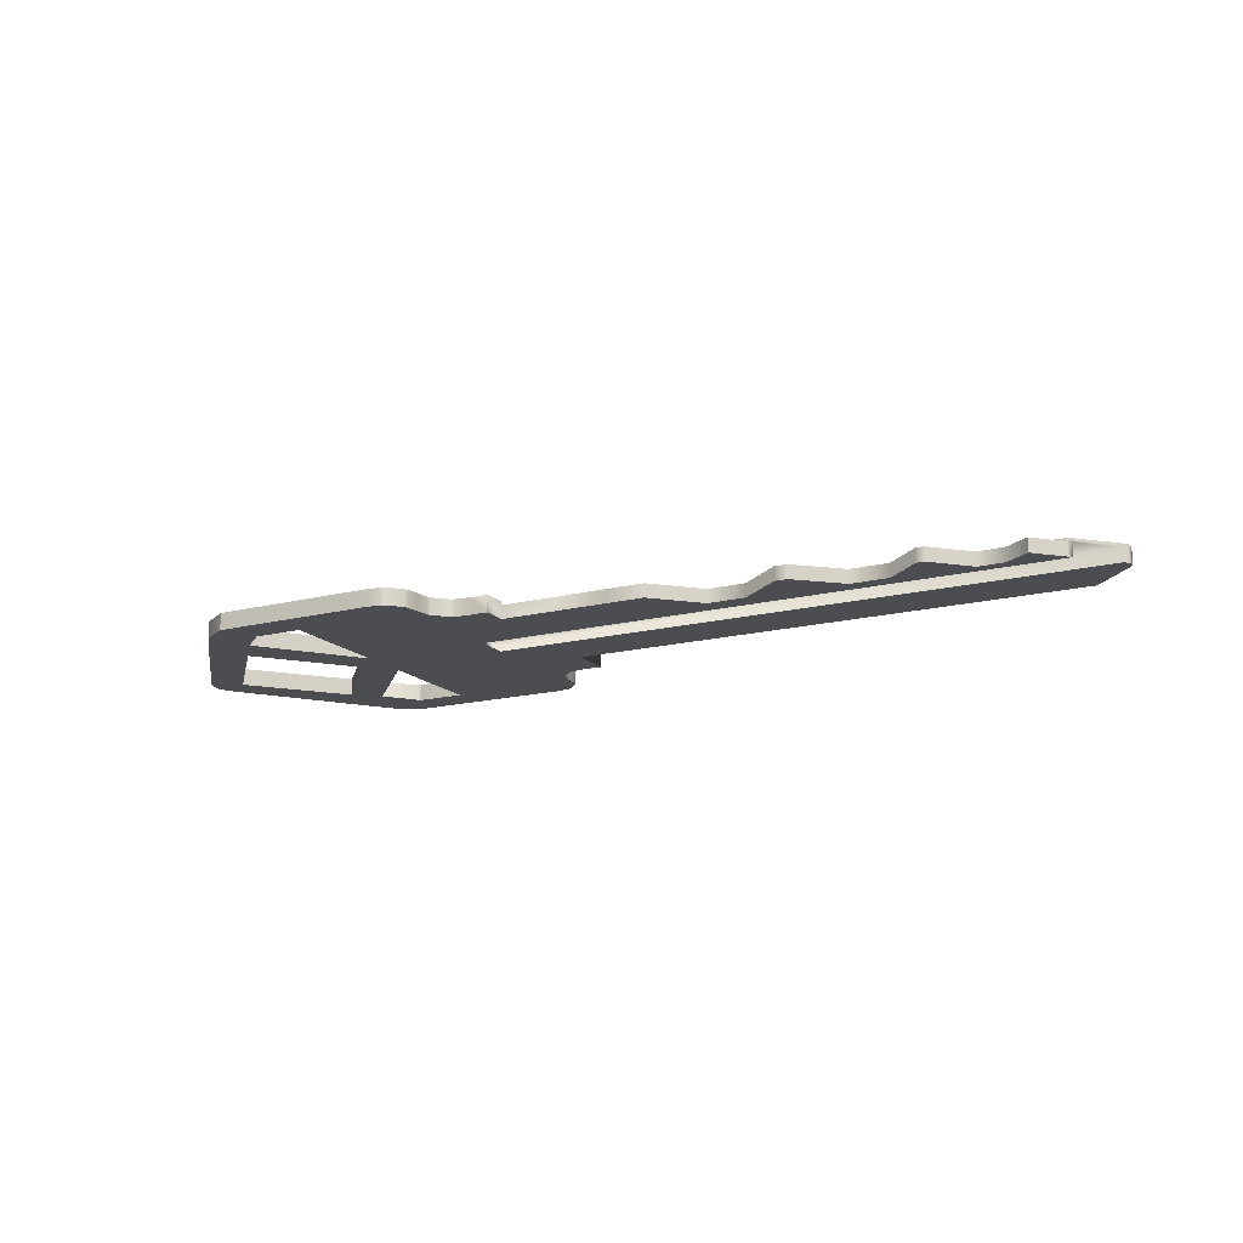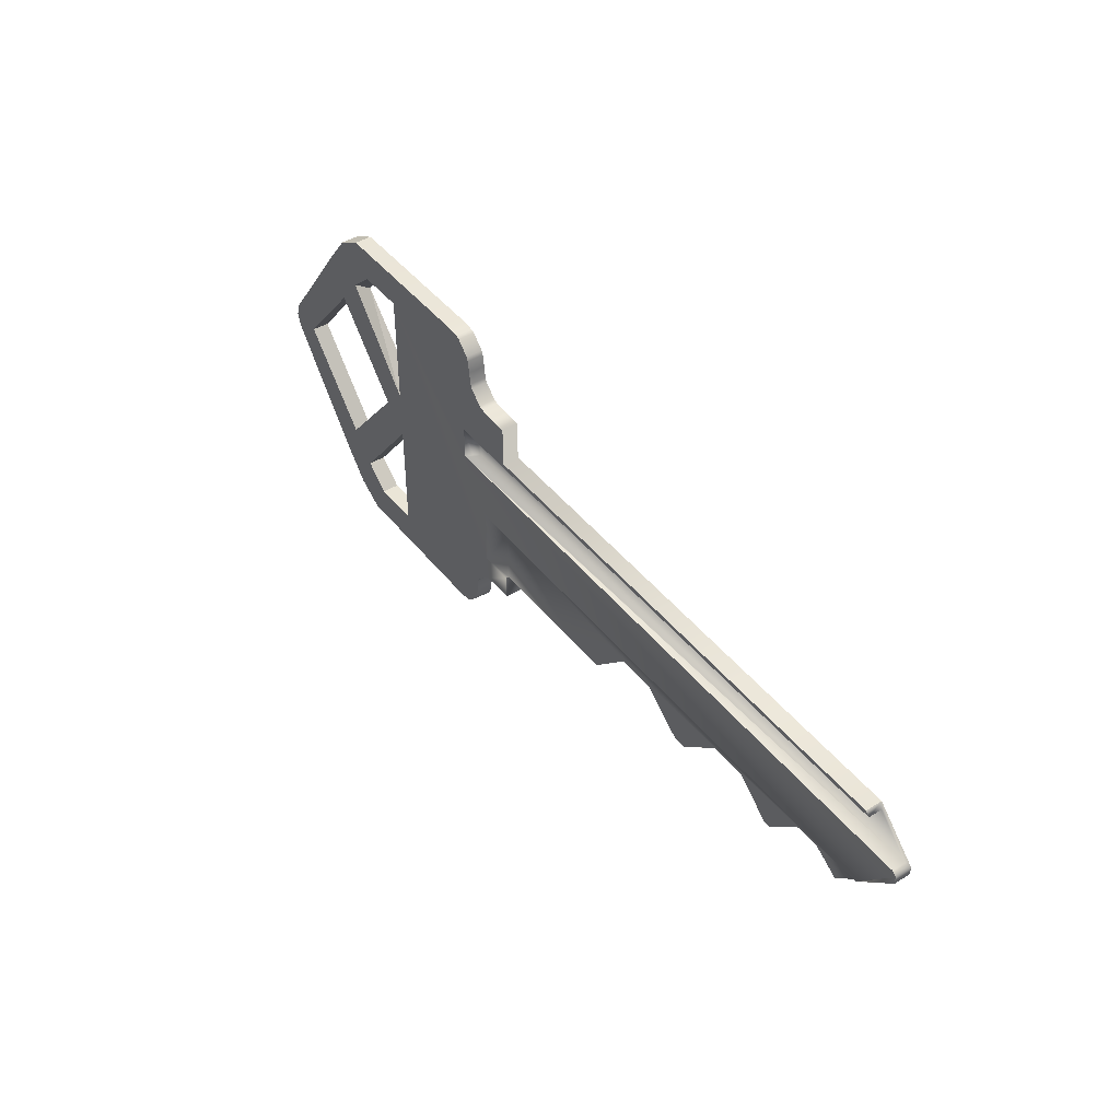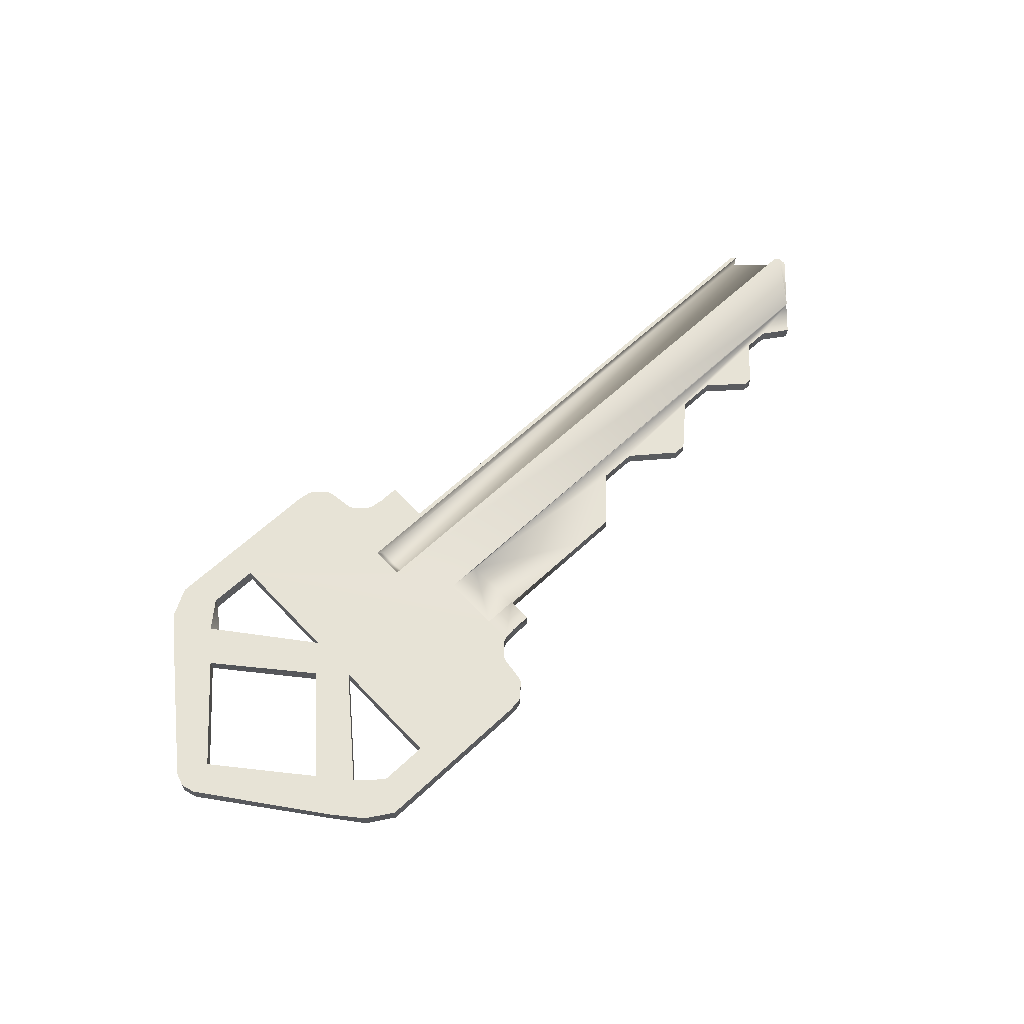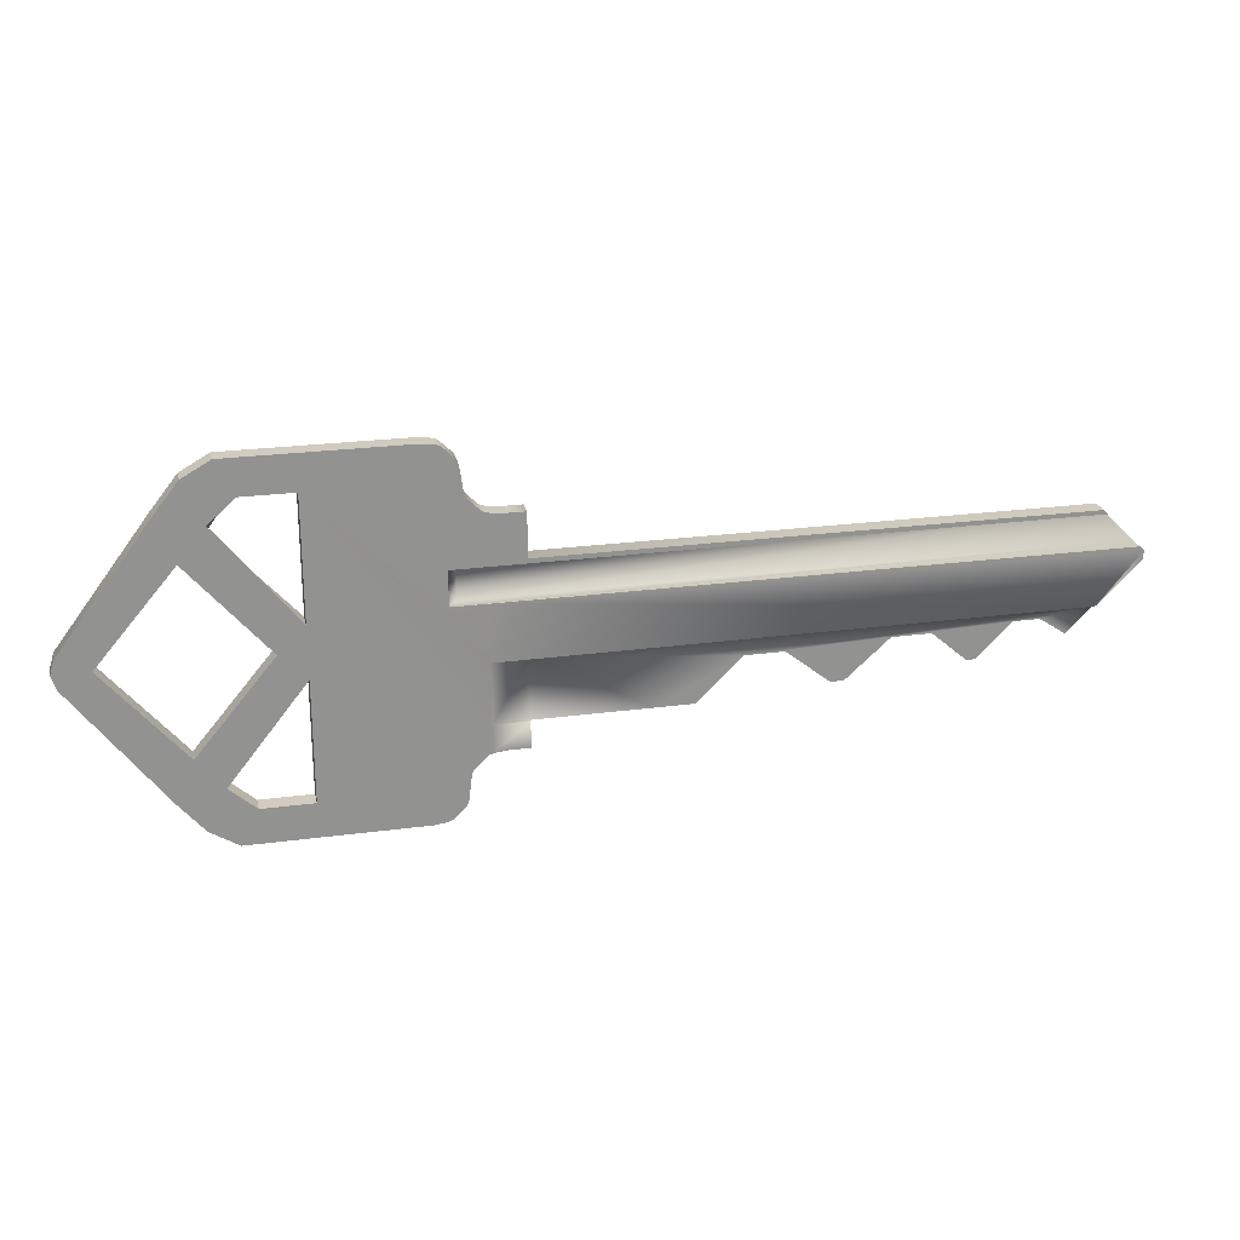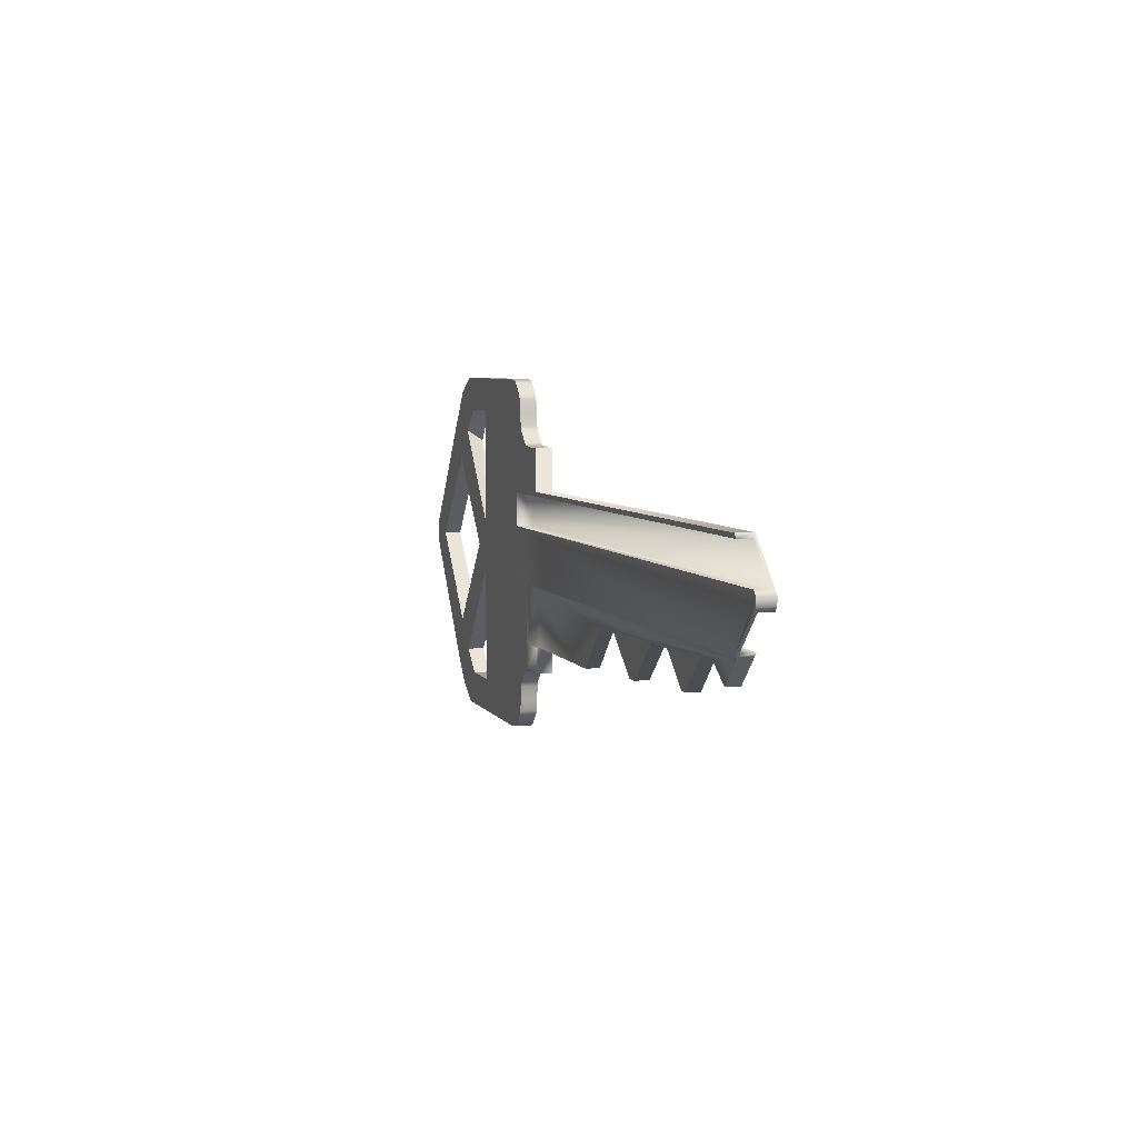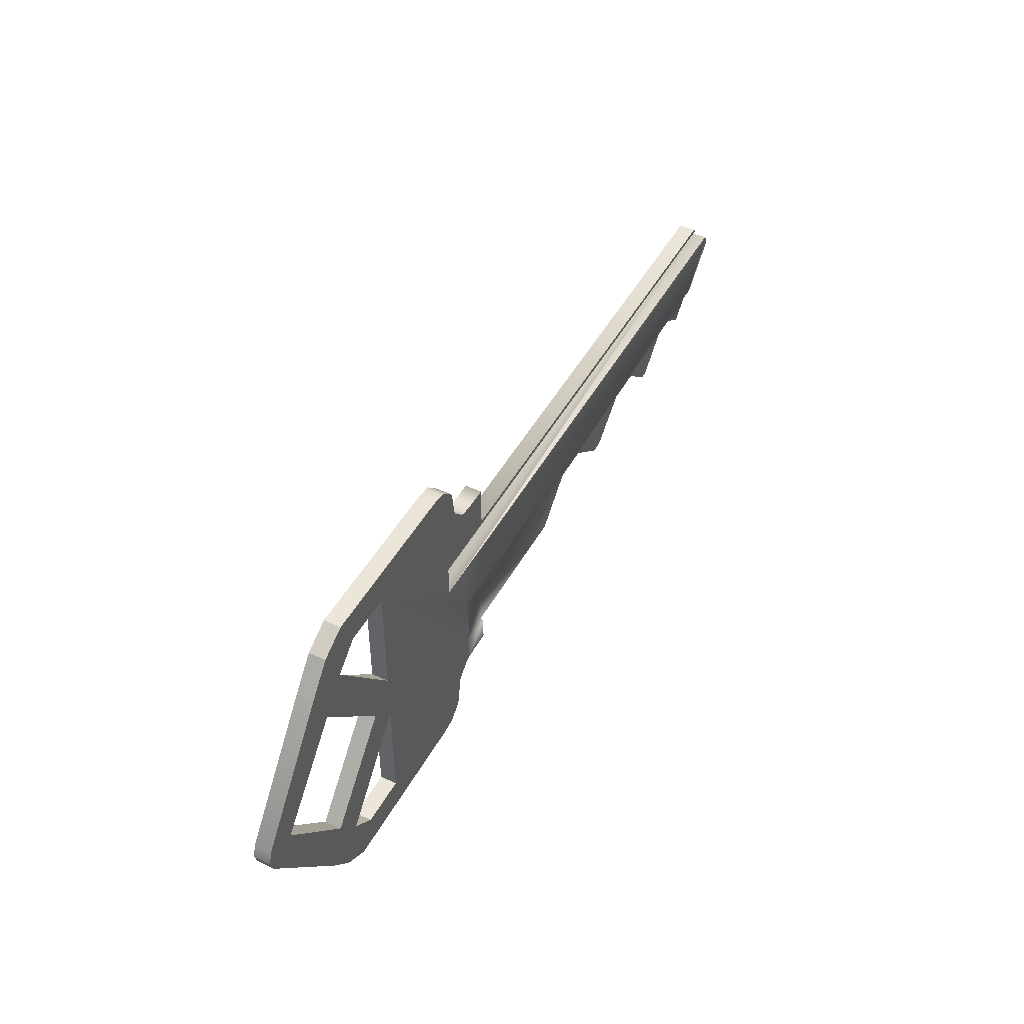
<metadata>
{"format":"obj","ext":"obj","renderer":"f3d","projection":"perspective","resolution":1024,"background":"white","views":[{"elev":-16.1,"azim":-152.2,"up":"+Y"},{"elev":44.1,"azim":-125.5,"up":"+Z"},{"elev":62.6,"azim":136.6,"up":"+Y"},{"elev":23.9,"azim":167.4,"up":"+Z"},{"elev":5.6,"azim":-107.3,"up":"+Z"},{"elev":47.0,"azim":117.7,"up":"+Z"}]}
</metadata>
<code>
v  -19.75 0 5.25
v  -20 0 5
v  -20 0 4.5
v  -19.75 0 4.25
v  16.5 0 4.25
v  16.5 0 2.25
v  -17.75 0 2.25
v  -17.5 0 2
v  -16 0 0.5
v  -14.5 0 1.5
v  -13 0 1.5
v  -11 0 -0.5
v  -10.5 0 -0.5
v  -8.5 0 1.25
v  -6.25 0 1.25
v  -3.75 0 -1
v  -3 0 -1
v  -0.5 0 1
v  1.75 0 1
v  4.25 0 -1.5
v  6.5 0 -1.5
v  13 0 -1.5
v  13 0 -3
v  14.25 0 -3
v  15 0 -3.1
v  15.25 0 -3.2
v  16.2 0 -4.95
v  16.3 0 -5.7
v  16.4 0 -5.95
v  16.1 0 -4.2
v  17.15 0 -6.7
v  17.4 0 -6.8
v  18.15 0 -6.9
v  20 0 -6.9
v  16 0 -3.95
v  24.07 0 -4.9
v  24.07 0 2
v  30 0 -1.788
v  25.57 0 3.5
v  24.07 0 5
v  24.07 0 11.9
v  28 0 13.9
v  18.15 0 13.9
v  17.4 0 13.8
v  17.15 0 13.7
v  16.4 0 12.95
v  16.3 0 12.7
v  16.2 0 11.95
v  16.1 0 11.2
v  16 0 10.95
v  14.25 0 10
v  13 0 10
v  13 0 7.5
v  15 0 10.1
v  15.25 0 10.2
v  -17.75 0 7.25
v  -17.5 0 7.5
v  14.25 1 -3
v  13 1 -3
v  13 1 -1.5
v  15 1 -3.1
v  15 1 -1.5
v  13 1 7.5
v  -17.5 1 7.5
v  6.5 0.8 -1.5
v  13 0.8 -1.5
v  -19.75 0.2 5.25
v  -19.75 1 5.25
v  -20 1 5
v  -20 1 4.5
v  -19.75 1 4.25
v  -19.75 0.9 4.25
v  -19.75 0.8 4.25
v  -17.5 0.8 2
v  -16 0.8 0.5
v  -17.5 0.9687 2
v  -17.75 0.2 7.25
v  -17.75 1 7.25
v  17 1 7.233
v  16.8 0.6 7.25
v  16.5 0.2 7.25
v  17 1 5.25
v  16.8 0.6 5.25
v  15 1 5.25
v  16.5 0.2 5.25
v  -17.75 0.8 2.25
v  -17.75 0.9 2.25
v  -17.75 1 2.25
v  16.8 0.4 2.25
v  17 0.8 2.25
v  17 0.8 4.25
v  16.8 0.4 4.25
v  -14.5 0.8 1.5
v  13 1 10
v  14.25 1 10
v  15 1 10.1
v  15.25 1 10.2
v  16 1 10.95
v  16.2 1 11.95
v  16.3 1 12.7
v  16.4 1 12.95
v  16.1 1 11.2
v  17.15 1 13.7
v  17.4 1 13.8
v  18.15 1 13.9
v  28 1 13.9
v  24.07 1 11.9
v  24.07 1 5
v  25.57 1 3.5
v  30 1 -1.788
v  24.07 1 2
v  24.07 1 -4.9
v  20 1 -6.9
v  18.15 1 -6.9
v  17.4 1 -6.8
v  17.15 1 -6.7
v  16.4 1 -5.95
v  16.3 1 -5.7
v  16.2 1 -4.95
v  16.1 1 -4.2
v  16 1 -3.95
v  15.25 1 -3.2
v  15 1 2
v  13 0.9687 2
v  4.25 0.8 -1.5
v  1.75 0.8 1
v  -0.5 0.8 1
v  -3 0.8 -1
v  -3.75 0.8 -1
v  -6.25 0.8 1.25
v  -8.5 0.8 1.25
v  -10.5 0.8 -0.5
v  -11 0.8 -0.5
v  -13 0.8 1.5
v  13 0.8 2
v  29.6 1 13
v  31 1 11.23
v  27 1 11.9
v  29.6 -0 13
v  27 -0 11.9
v  31 -0 11.23
v  28 0 -6.9
v  27 0 -4.9
v  28 1 -6.9
v  27 1 -4.9
v  28.5 0 -3.567
v  34.45 0 3.5
v  28.5 1 -3.567
v  34.45 1 3.5
v  29.98 0 8.752
v  28.5 0 9.9
v  30.02 1 8.693
v  28.5 1 10.57
v  36.2 0 4.299
v  36.2 1 4.299
v  36.45 0 3.5
v  36.45 1 3.5
v  31 0 -4.128
v  36.2 0 2.701
v  36.2 1 2.701
v  31 1 -4.233
v  29.6 1 -5.9
v  29.6 0 -5.9
o Key
g Key
f 1 2 3
f 3 4 5
f 1 3 5
f 6 7 8
f 8 9 10
f 6 8 10
f 6 10 11
f 11 12 13
f 11 13 14
f 11 14 15
f 6 11 15
f 15 16 17
f 15 17 18
f 15 18 19
f 6 15 19
f 19 20 21
f 19 21 22
f 6 19 22
f 22 23 23
f 22 23 24
f 6 22 24
f 6 24 25
f 6 25 26
f 27 28 29
f 30 27 29
f 29 31 32
f 32 33 34
f 29 32 34
f 30 29 34
f 35 30 34
f 26 35 34
f 6 26 34
f 5 6 34
f 34 36 37
f 37 38 39
f 37 39 40
f 34 37 40
f 41 42 43
f 40 41 43
f 43 44 45
f 45 46 47
f 43 45 47
f 40 43 47
f 34 40 47
f 34 47 48
f 34 48 49
f 5 34 49
f 5 49 50
f 51 52 53
f 54 51 53
f 55 54 53
f 50 55 53
f 5 50 53
f 1 5 53
f 56 1 53
f 57 56 53
f 58 59 60
f 61 58 60
f 61 60 62
f 53 63 64
f 64 57 53
f 21 65 66
f 66 22 21
f 2 1 67
f 2 67 68
f 2 68 69
f 70 3 2
f 2 69 70
f 70 71 72
f 70 72 73
f 70 73 4
f 70 4 3
f 74 75 9
f 74 9 8
f 76 74 8
f 56 77 67
f 67 1 56
f 57 64 78
f 57 78 77
f 56 57 77
f 79 80 81
f 78 79 81
f 77 78 81
f 79 82 83
f 83 80 79
f 84 68 67
f 82 84 67
f 82 67 85
f 82 85 83
f 85 67 77
f 77 81 85
f 85 81 80
f 80 83 85
f 76 8 7
f 76 7 86
f 76 86 87
f 88 76 87
f 88 87 72
f 72 71 88
f 6 89 90
f 7 6 90
f 86 7 90
f 86 90 91
f 86 91 73
f 87 86 73
f 87 73 72
f 5 92 89
f 89 6 5
f 73 91 92
f 4 73 92
f 5 4 92
f 91 90 89
f 89 92 91
f 9 75 93
f 93 10 9
f 79 78 64
f 79 64 63
f 63 94 95
f 63 95 96
f 79 63 96
f 79 96 97
f 79 97 98
f 99 100 101
f 102 99 101
f 101 103 104
f 104 105 106
f 101 104 106
f 102 101 106
f 98 102 106
f 98 106 107
f 79 98 107
f 82 79 107
f 108 109 110
f 108 110 111
f 111 112 113
f 113 114 115
f 111 113 115
f 108 111 115
f 107 108 115
f 115 116 117
f 117 118 119
f 115 117 119
f 115 119 120
f 115 120 121
f 107 115 121
f 107 121 122
f 107 122 61
f 107 61 62
f 62 62 123
f 107 62 123
f 82 107 123
f 84 82 123
f 71 70 69
f 88 71 69
f 76 88 69
f 69 68 84
f 76 69 84
f 76 84 123
f 76 123 124
f 65 125 126
f 127 128 129
f 127 129 130
f 126 127 130
f 131 132 133
f 131 133 134
f 130 131 134
f 126 130 134
f 93 75 74
f 134 93 74
f 126 134 74
f 126 74 135
f 65 126 135
f 66 65 135
f 76 124 135
f 135 74 76
f 10 93 134
f 134 11 10
f 11 134 133
f 133 12 11
f 12 133 132
f 132 13 12
f 13 132 131
f 131 14 13
f 14 131 130
f 130 15 14
f 15 130 129
f 129 16 15
f 16 129 128
f 128 17 16
f 17 128 127
f 127 18 17
f 18 127 126
f 126 19 18
f 19 126 125
f 125 20 19
f 20 125 65
f 65 21 20
f 66 60 59
f 59 23 23
f 59 23 22
f 66 59 22
f 135 124 123
f 135 123 62
f 66 135 62
f 58 24 23
f 23 59 58
f 62 62 60
f 60 66 62
f 122 26 25
f 25 61 122
f 61 25 24
f 24 58 61
f 118 28 27
f 27 119 118
f 117 29 28
f 28 118 117
f 121 35 26
f 26 122 121
f 119 27 30
f 30 120 119
f 120 30 35
f 35 121 120
f 116 31 29
f 29 117 116
f 115 32 31
f 31 116 115
f 114 33 32
f 32 115 114
f 113 34 33
f 33 114 113
f 36 112 111
f 111 37 36
f 38 110 109
f 109 39 38
f 40 108 107
f 107 41 40
f 106 136 137
f 106 137 138
f 107 106 138
f 42 139 136
f 136 106 42
f 42 41 140
f 42 140 141
f 42 141 139
f 107 138 140
f 140 41 107
f 36 34 142
f 142 143 36
f 113 144 142
f 142 34 113
f 112 145 144
f 144 113 112
f 36 143 145
f 145 112 36
f 38 37 146
f 146 147 38
f 111 148 146
f 146 37 111
f 111 110 148
f 38 147 149
f 149 110 38
f 40 39 150
f 150 151 40
f 109 152 150
f 150 39 109
f 108 153 152
f 152 109 108
f 108 40 151
f 151 153 108
f 141 154 155
f 155 137 141
f 141 140 151
f 141 151 150
f 141 150 156
f 141 156 154
f 140 138 153
f 153 151 140
f 137 155 157
f 157 152 153
f 137 157 153
f 138 137 153
f 147 146 158
f 158 159 156
f 147 158 156
f 147 156 150
f 149 152 157
f 148 149 157
f 148 157 160
f 148 160 161
f 147 150 152
f 152 149 147
f 160 159 158
f 158 161 160
f 144 162 163
f 163 142 144
f 148 161 162
f 145 148 162
f 144 145 162
f 143 146 148
f 148 145 143
f 163 158 146
f 142 163 146
f 143 142 146
f 52 94 63
f 63 53 52
f 54 96 95
f 95 51 54
f 51 95 94
f 94 52 51
f 55 97 96
f 96 54 55
f 50 98 97
f 97 55 50
f 49 102 98
f 98 50 49
f 48 99 102
f 102 49 48
f 47 100 99
f 99 48 47
f 46 101 100
f 100 47 46
f 45 103 101
f 101 46 45
f 44 104 103
f 103 45 44
f 43 105 104
f 104 44 43
f 42 106 105
f 105 43 42
f 141 137 136
f 136 139 141
f 161 158 163
f 163 162 161
f 156 157 155
f 155 154 156
f 157 156 159
f 159 160 157
f 110 149 148

</code>
